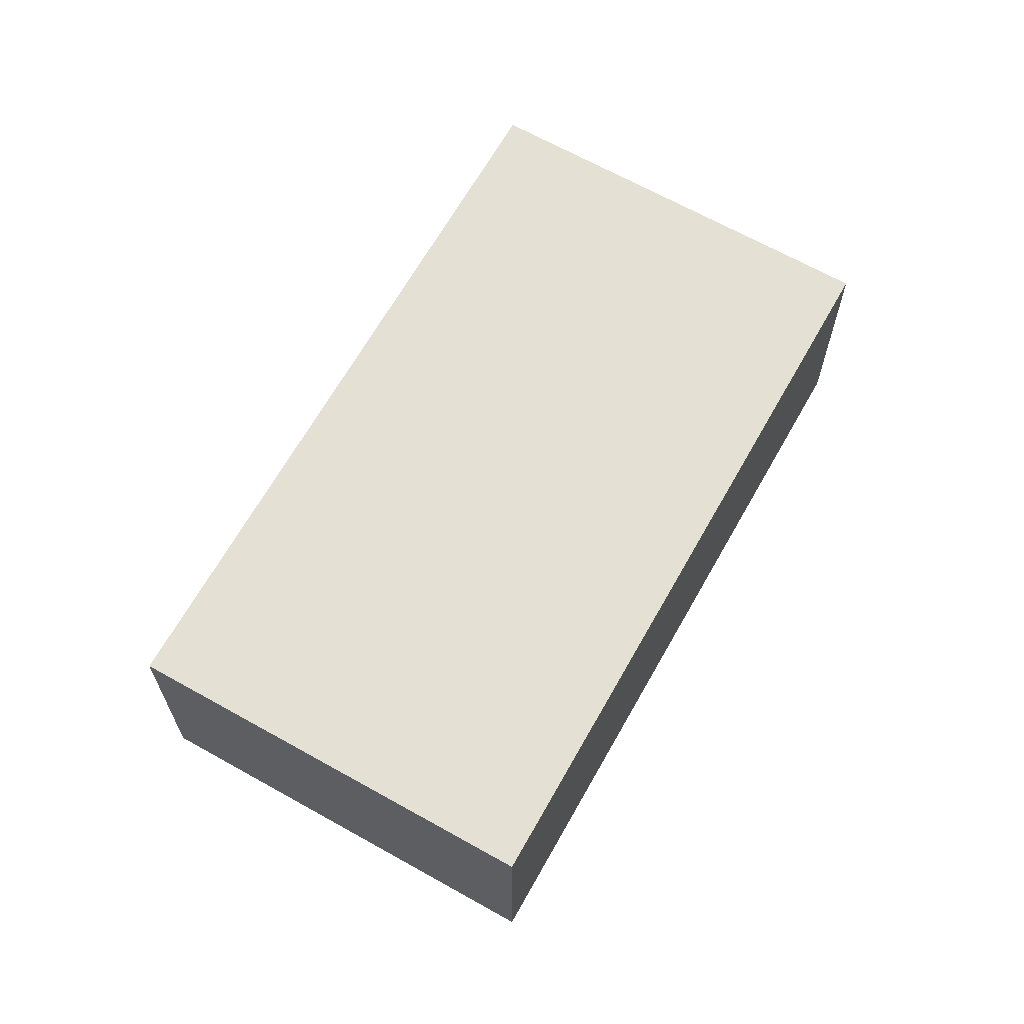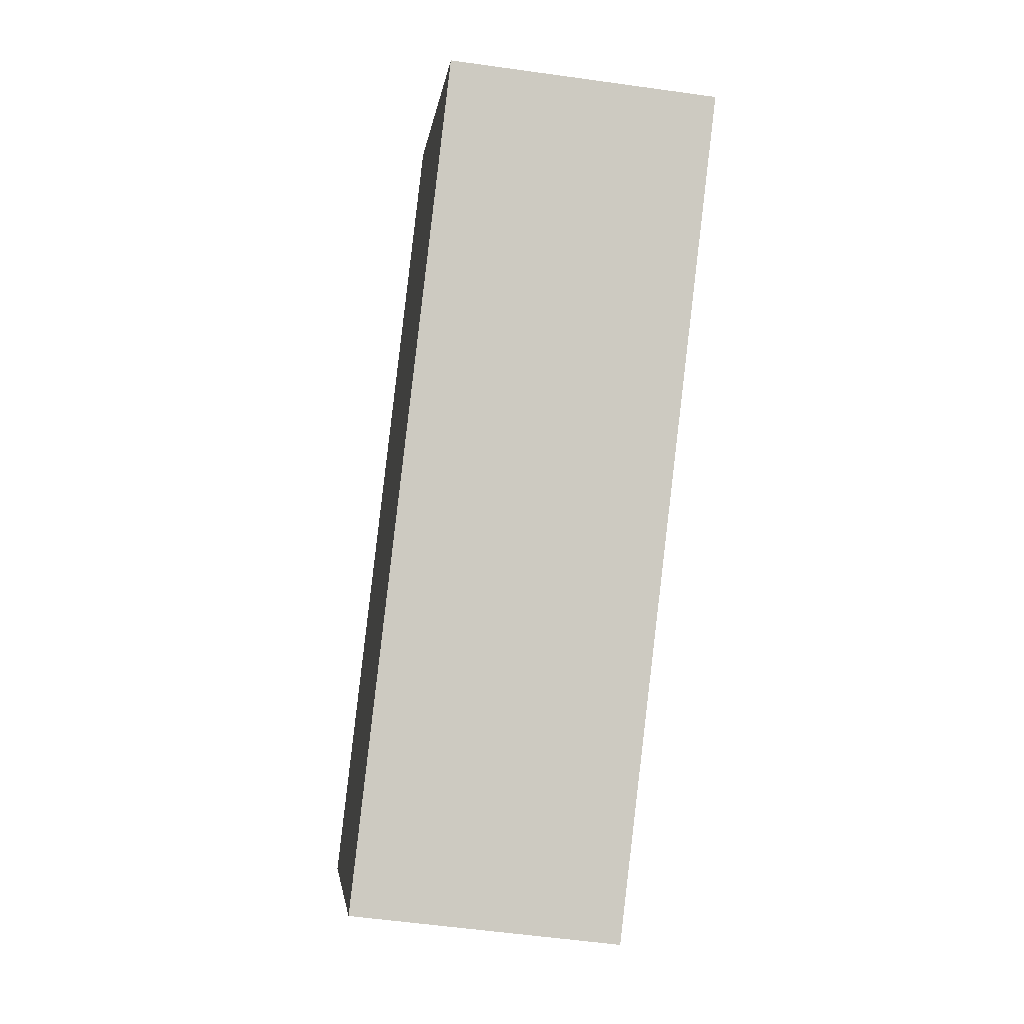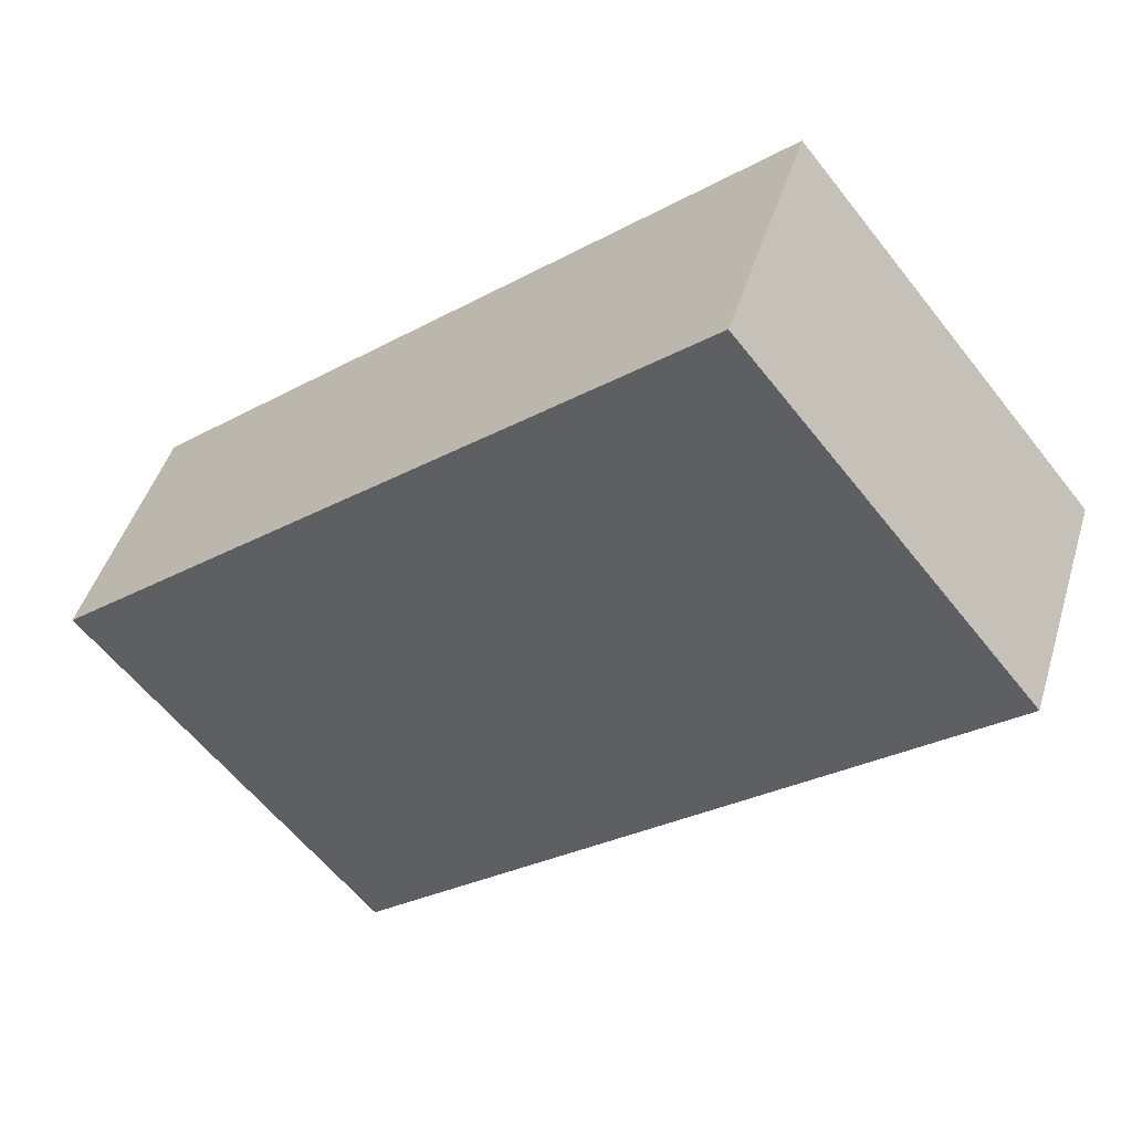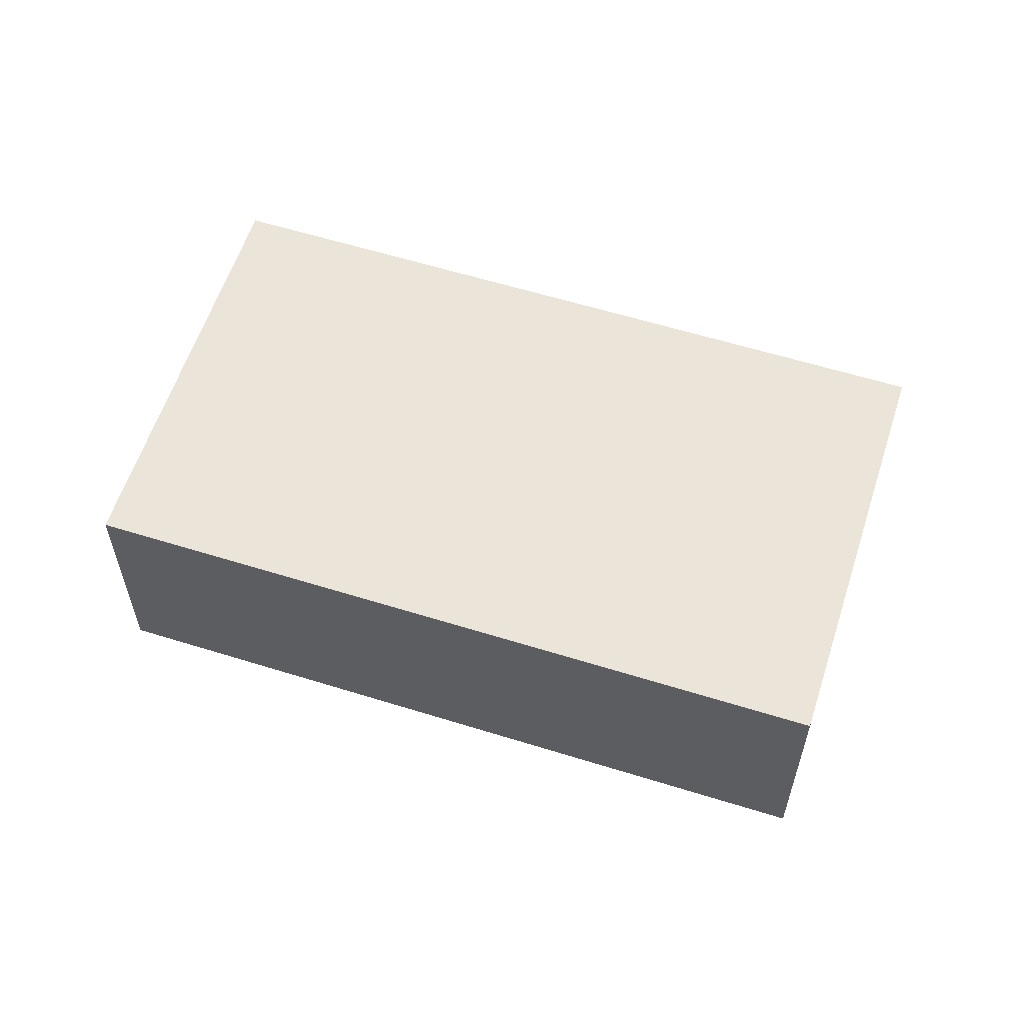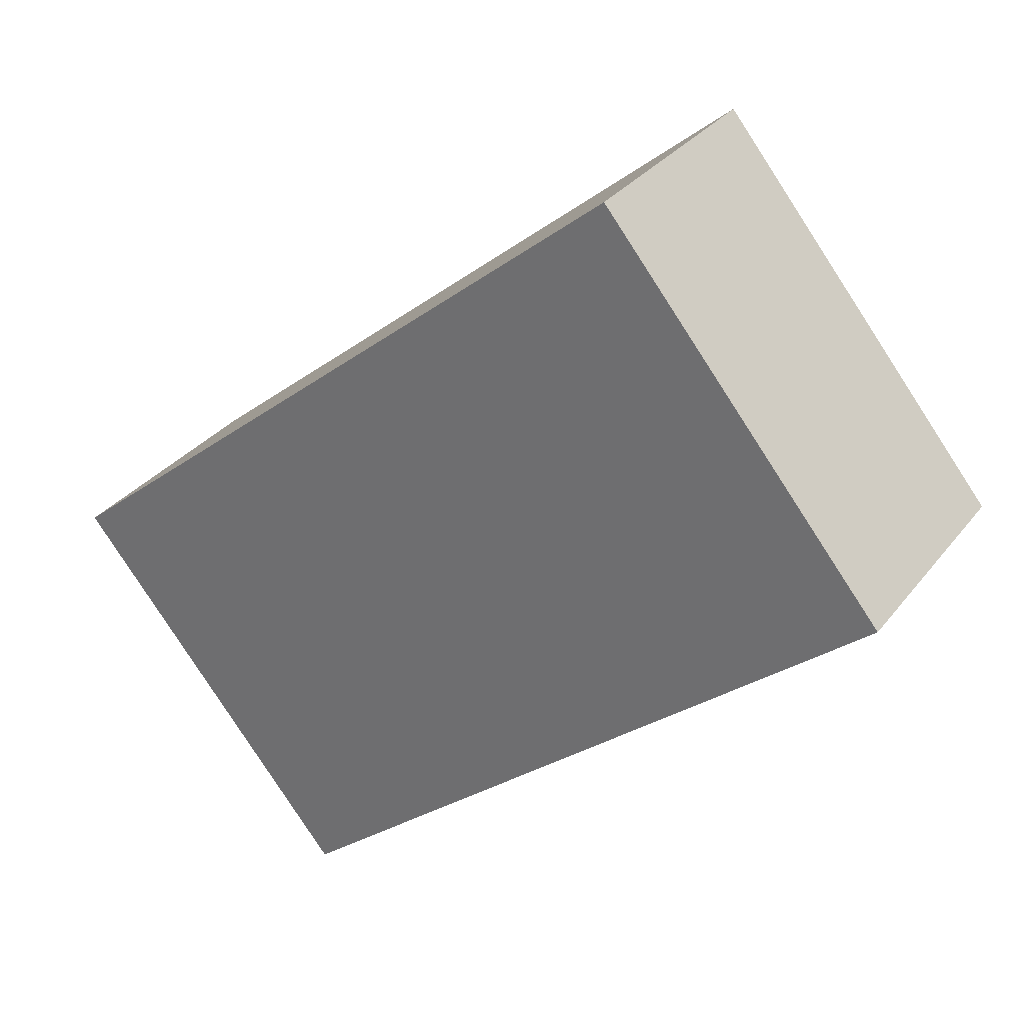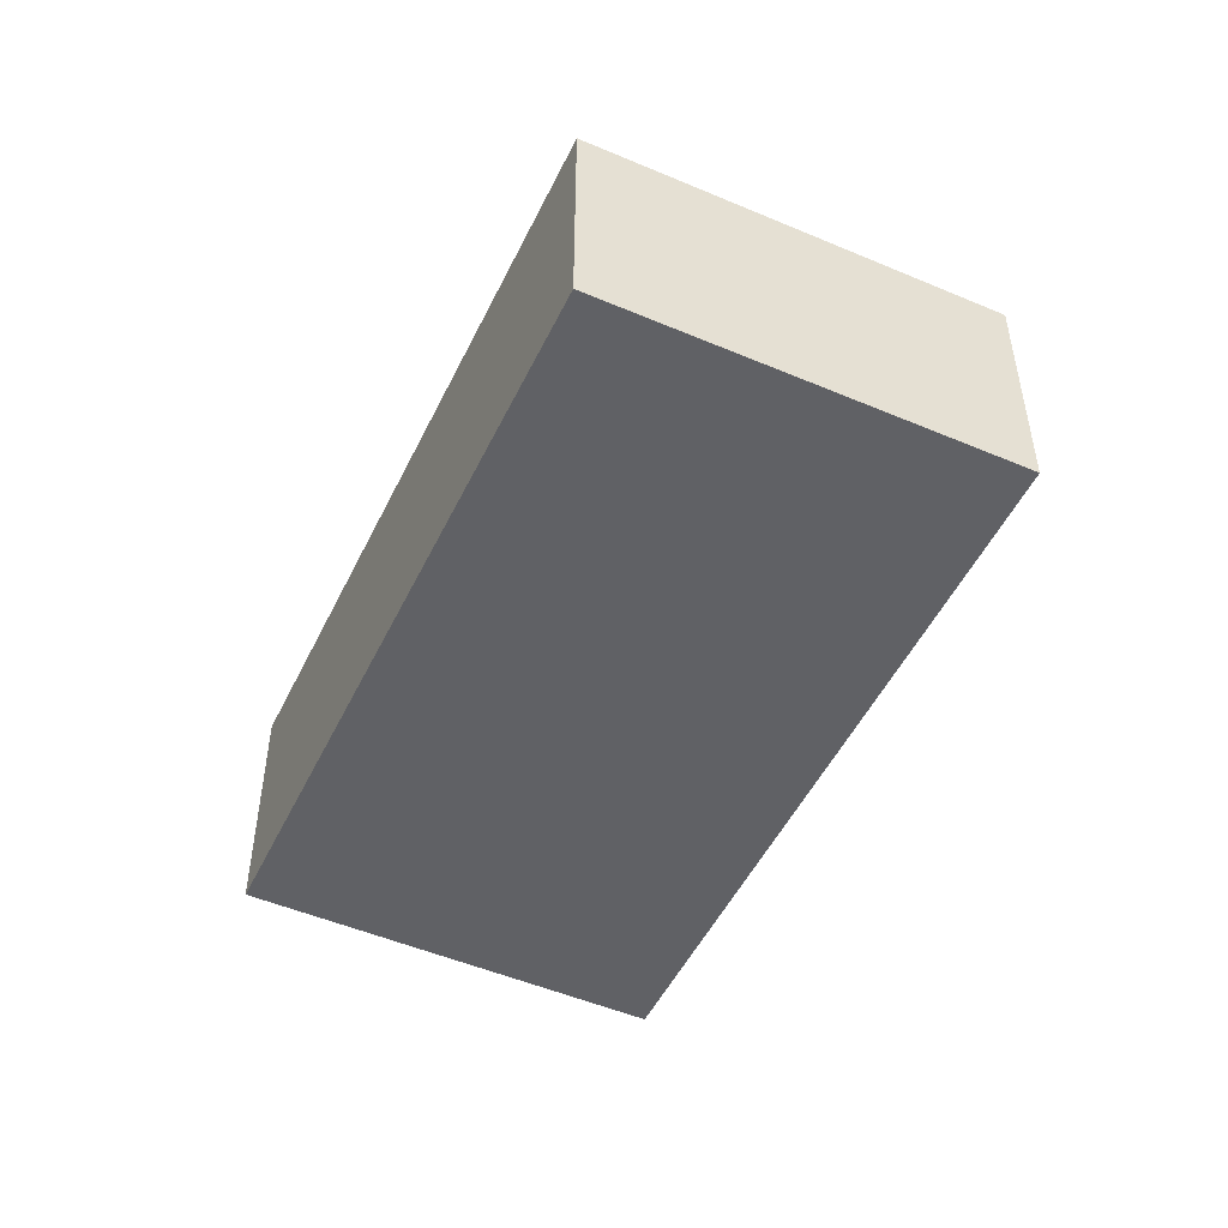
<metadata>
{"format":"obj","ext":"obj","renderer":"f3d","projection":"perspective","resolution":1024,"background":"white","views":[{"elev":66.0,"azim":158.8,"up":"+Y"},{"elev":-53.9,"azim":-98.6,"up":"+Z"},{"elev":45.3,"azim":-163.5,"up":"+Z"},{"elev":59.3,"azim":57.2,"up":"+Y"},{"elev":31.0,"azim":-149.3,"up":"+Z"},{"elev":-50.1,"azim":-75.8,"up":"+Y"}]}
</metadata>
<code>
v  5.169 4.587 6.338
v  0 0 0
v  5.169 -3.881e-16 6.338
v  9.768e-05 4.587 -0.0001453
v  16.41 1.78e-16 -2.907
v  16.41 4.587 -2.908
v  11.22 5.649e-16 -9.226
v  11.22 4.587 -9.226
g defaultobject
f 1 2 3
f 2 1 4
f 5 1 3
f 1 5 6
f 7 6 5
f 6 7 8
f 4 7 2
f 7 4 8
f 4 6 8
f 6 4 1
f 2 5 3
f 5 2 7

</code>
